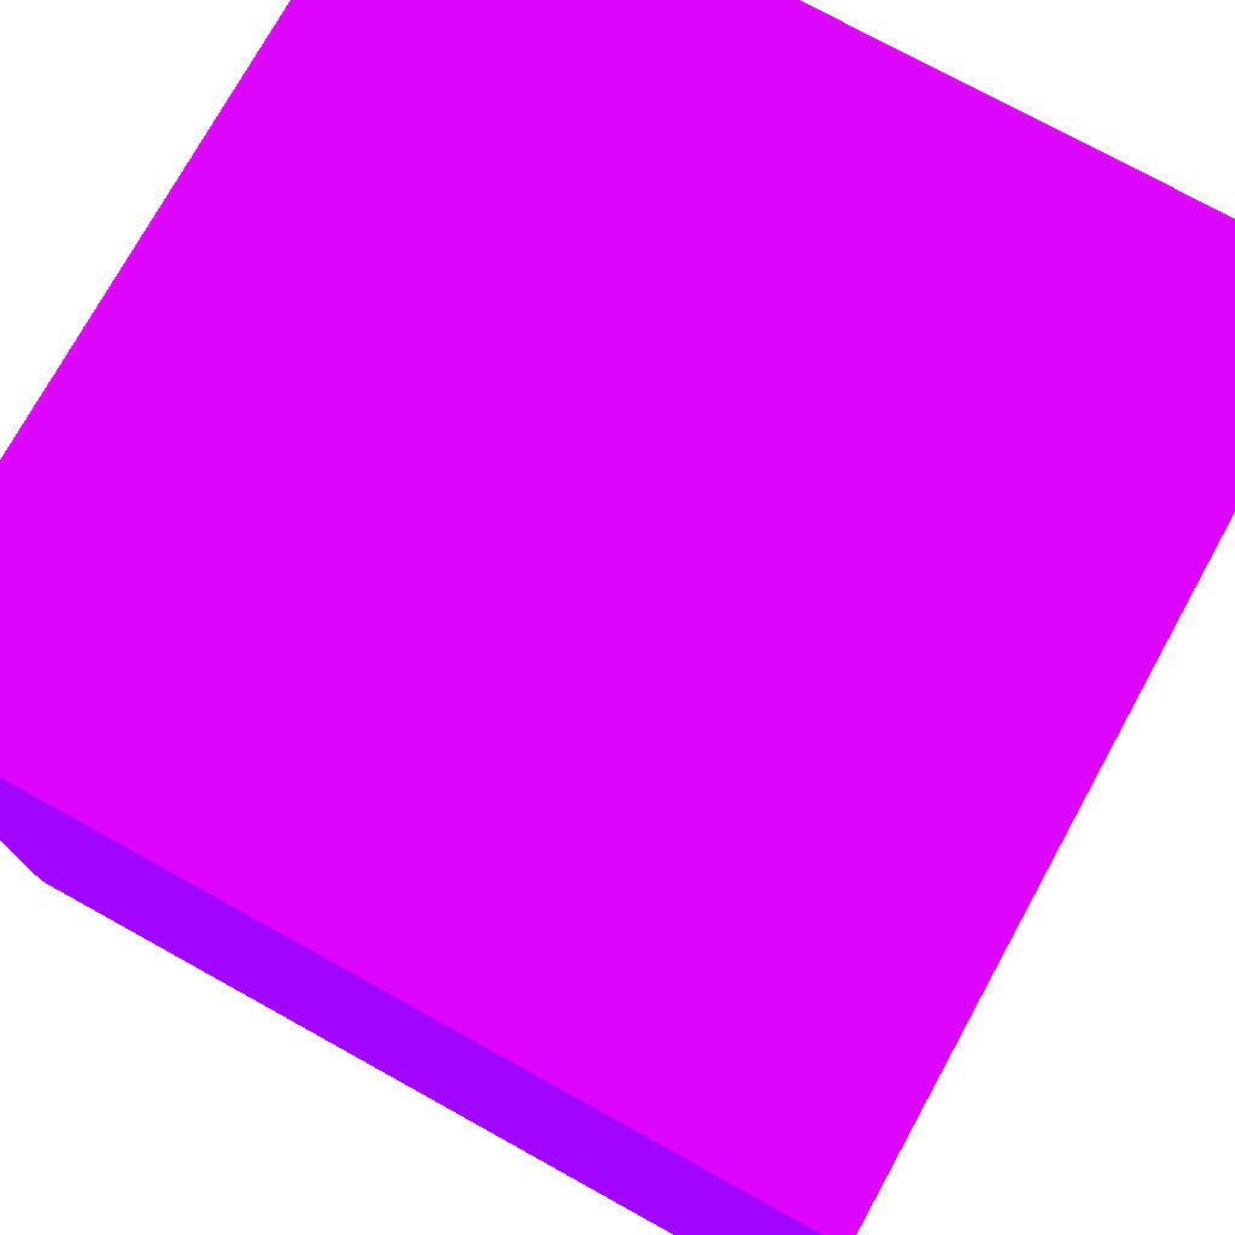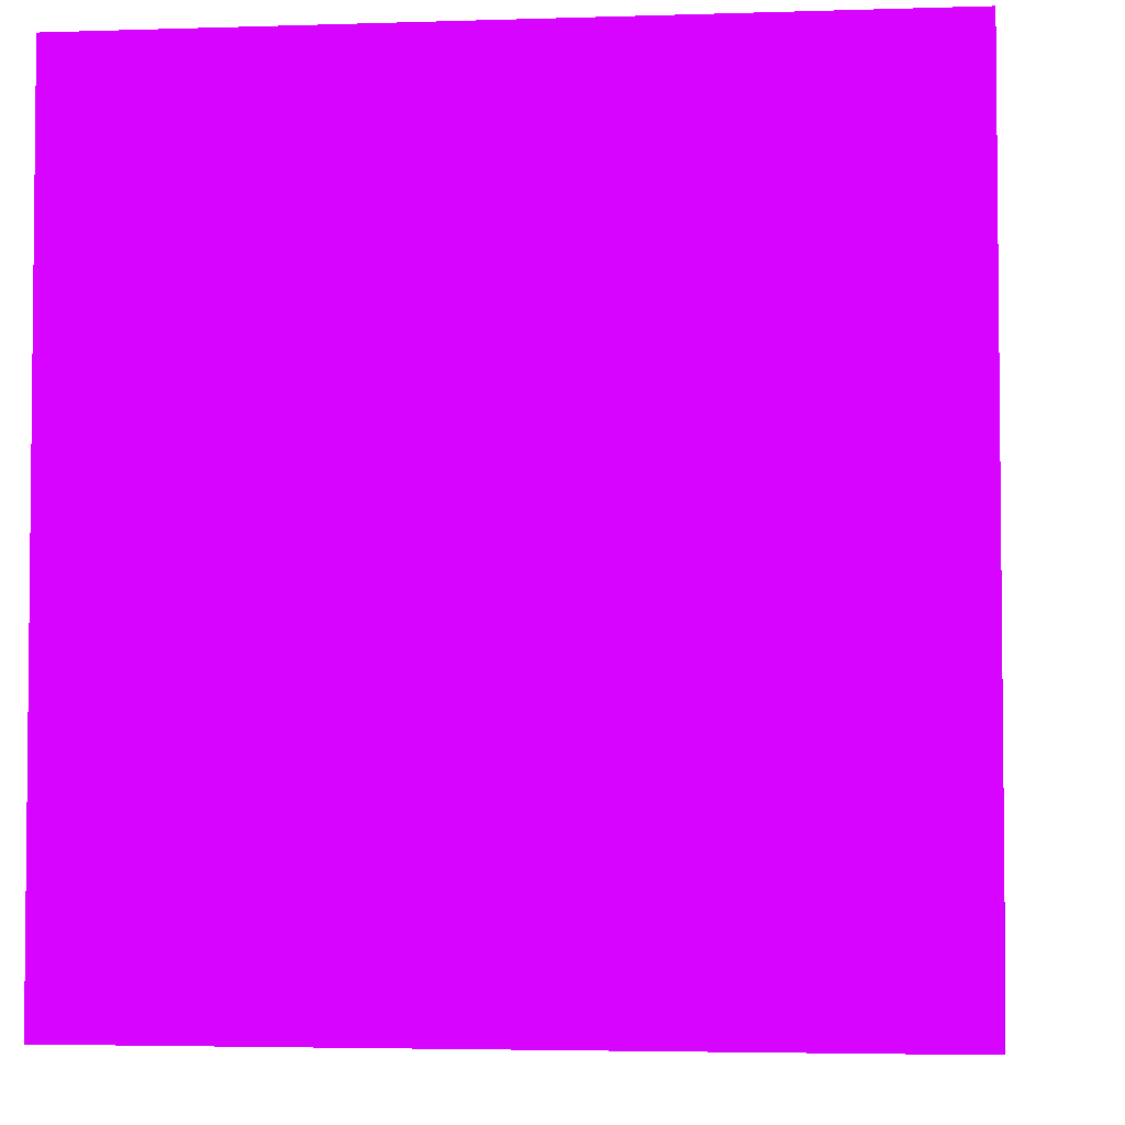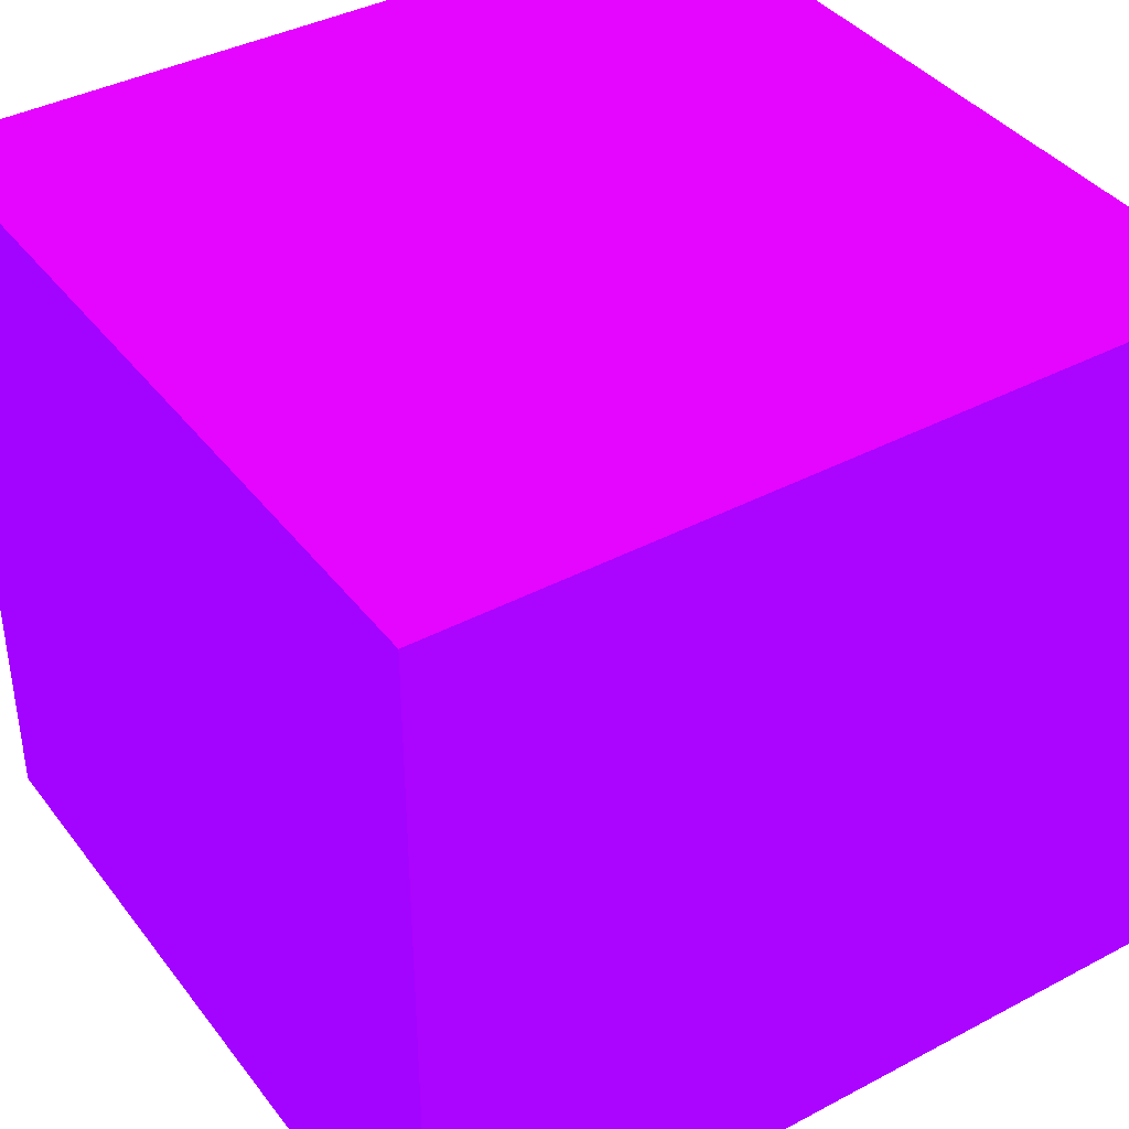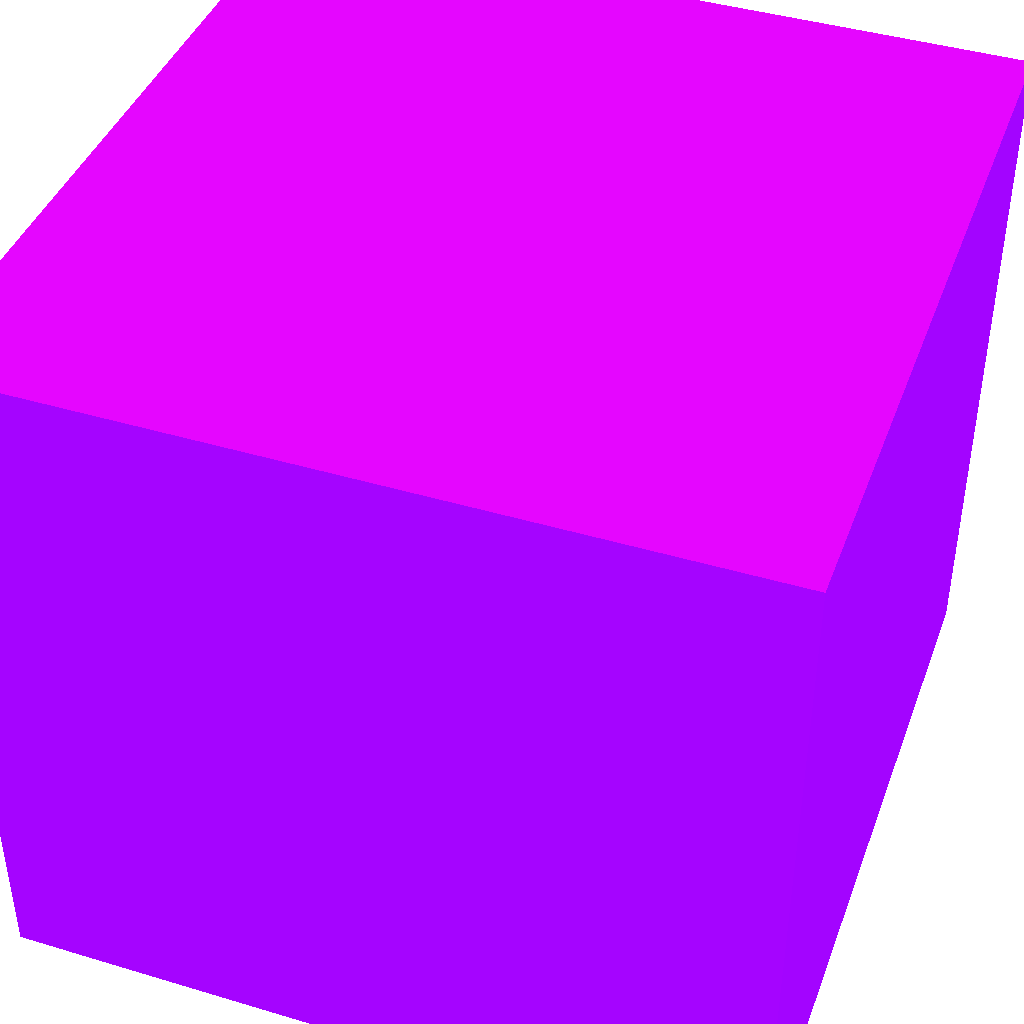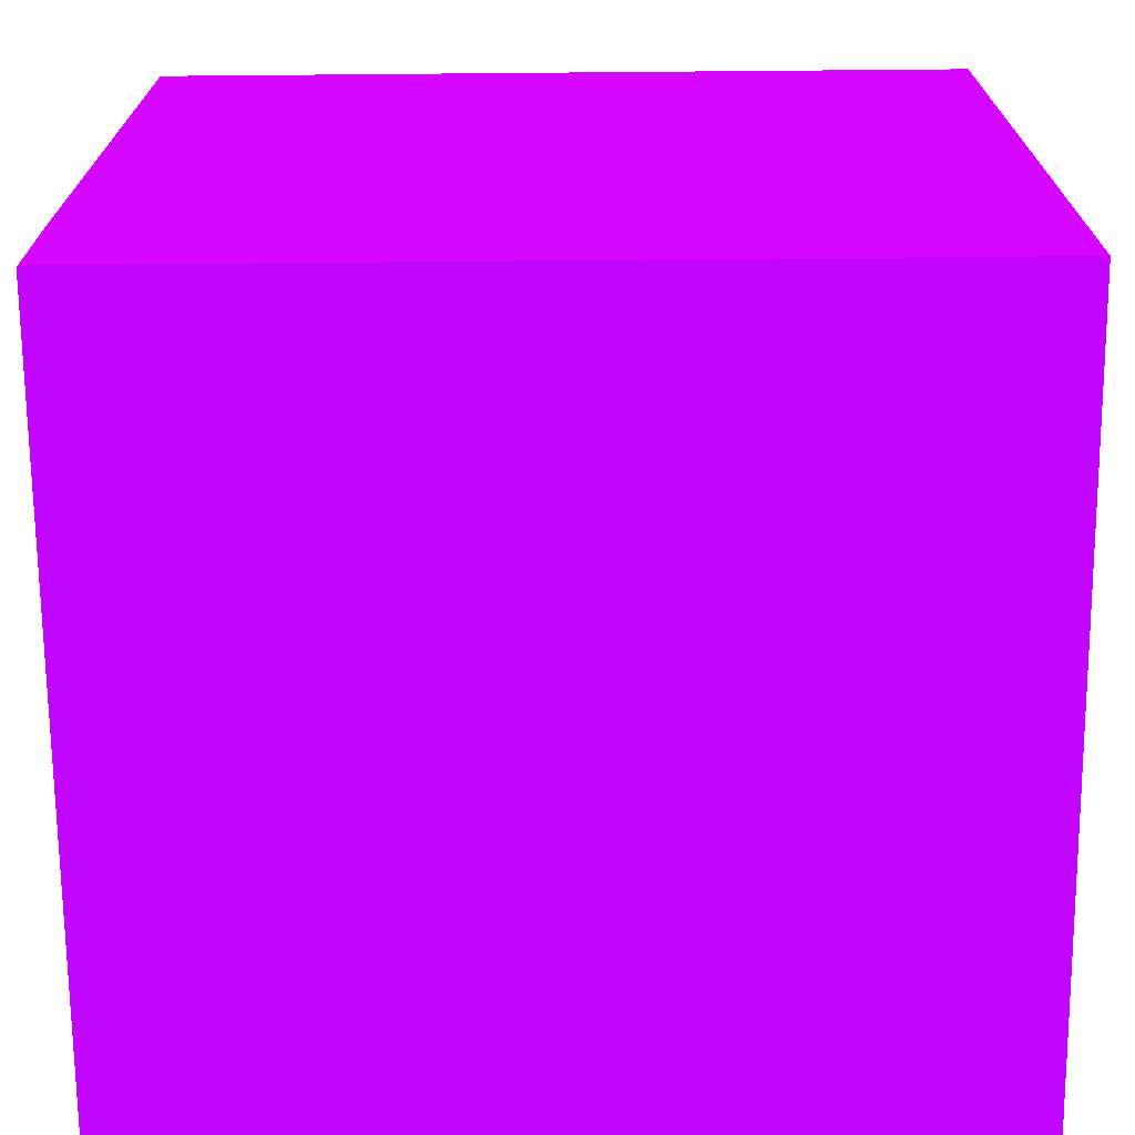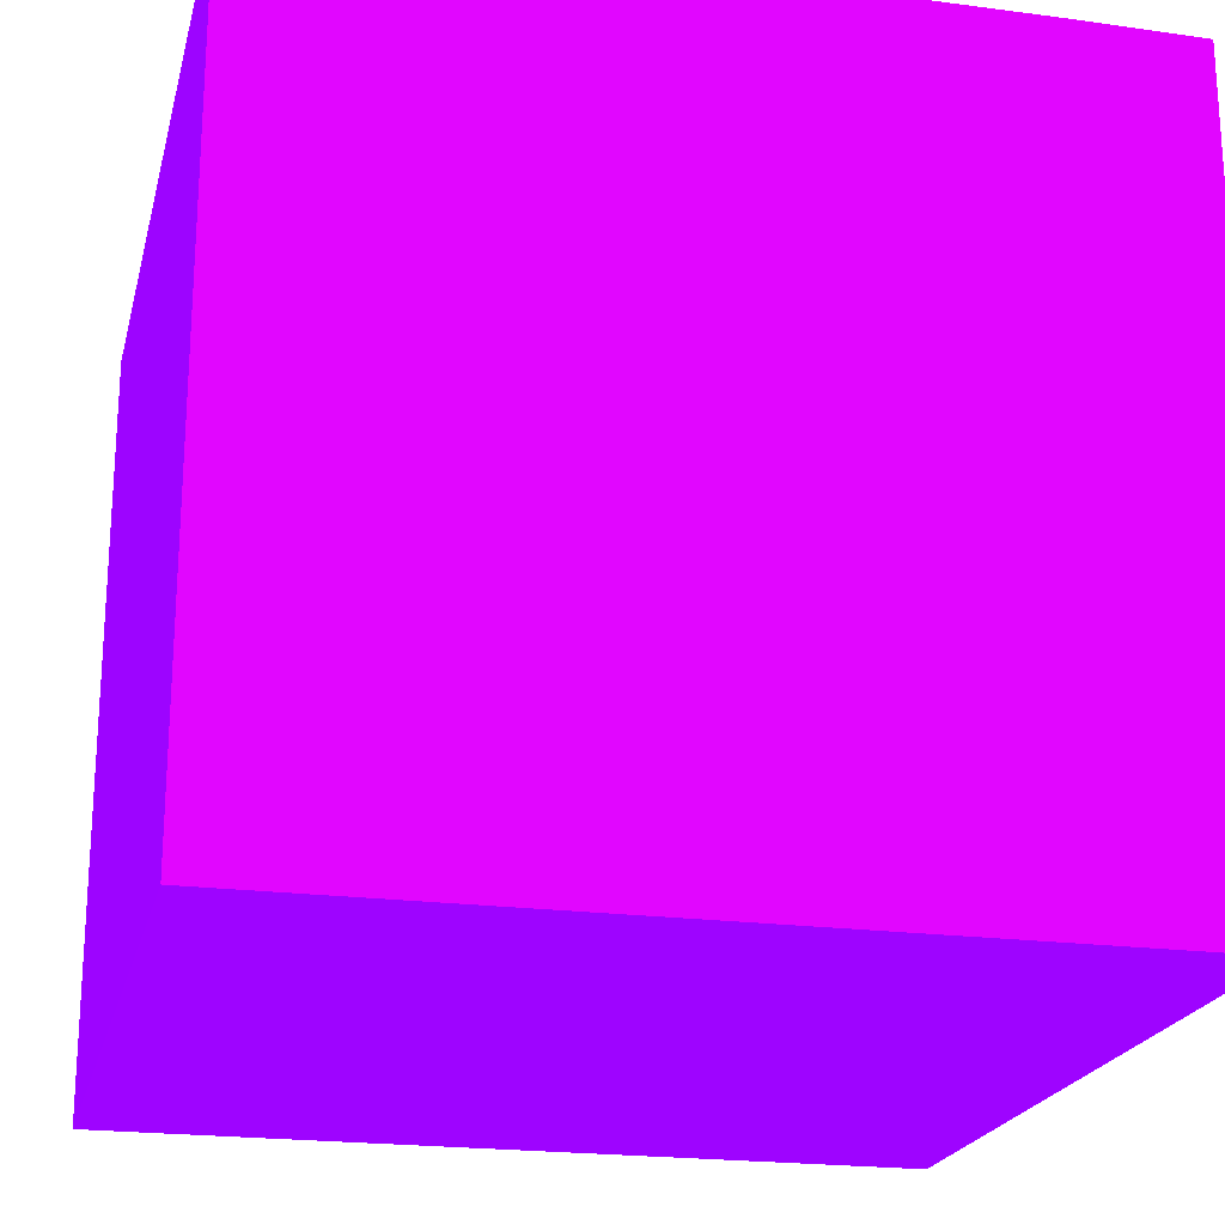
<metadata>
{"format":"obj","ext":"obj","renderer":"f3d","projection":"perspective","resolution":1024,"background":"white","views":[{"elev":75.2,"azim":118.9,"up":"+Z"},{"elev":-3.8,"azim":-83.8,"up":"+Y"},{"elev":39.3,"azim":-123.4,"up":"+Z"},{"elev":42.1,"azim":109.8,"up":"+Z"},{"elev":-70.6,"azim":0.5,"up":"+Y"},{"elev":-21.2,"azim":-103.3,"up":"+Z"}]}
</metadata>
<code>
v 1.965 1.664 -0.5056 0.4706 0.01176 0.9882
v 1.965 1.514 -0.5056 0.4706 0.01176 0.9882
v 1.965 1.664 -0.6476 0.4706 0.01176 0.9882
v 1.815 1.664 -0.5056 0.4706 0.01176 0.9882
v 1.965 1.514 -0.6476 0.4706 0.01176 0.9882
v 1.817 1.514 -0.5056 0.4706 0.01176 0.9882
v 1.815 1.664 -0.6476 0.4706 0.01176 0.9882
v 1.815 1.538 -0.5056 0.4706 0.01176 0.9882
v 1.815 1.514 -0.6476 0.4706 0.01176 0.9882
v 1.815 1.514 -0.5059 0.4706 0.01176 0.9882
f 1 2 5
f 1 5 3
f 1 3 7
f 1 7 4
f 1 4 8
f 1 8 6
f 1 6 2
f 2 6 10
f 2 10 9
f 2 9 5
f 3 5 9
f 3 9 7
f 4 7 9
f 4 9 10
f 4 10 8
f 6 8 10

</code>
